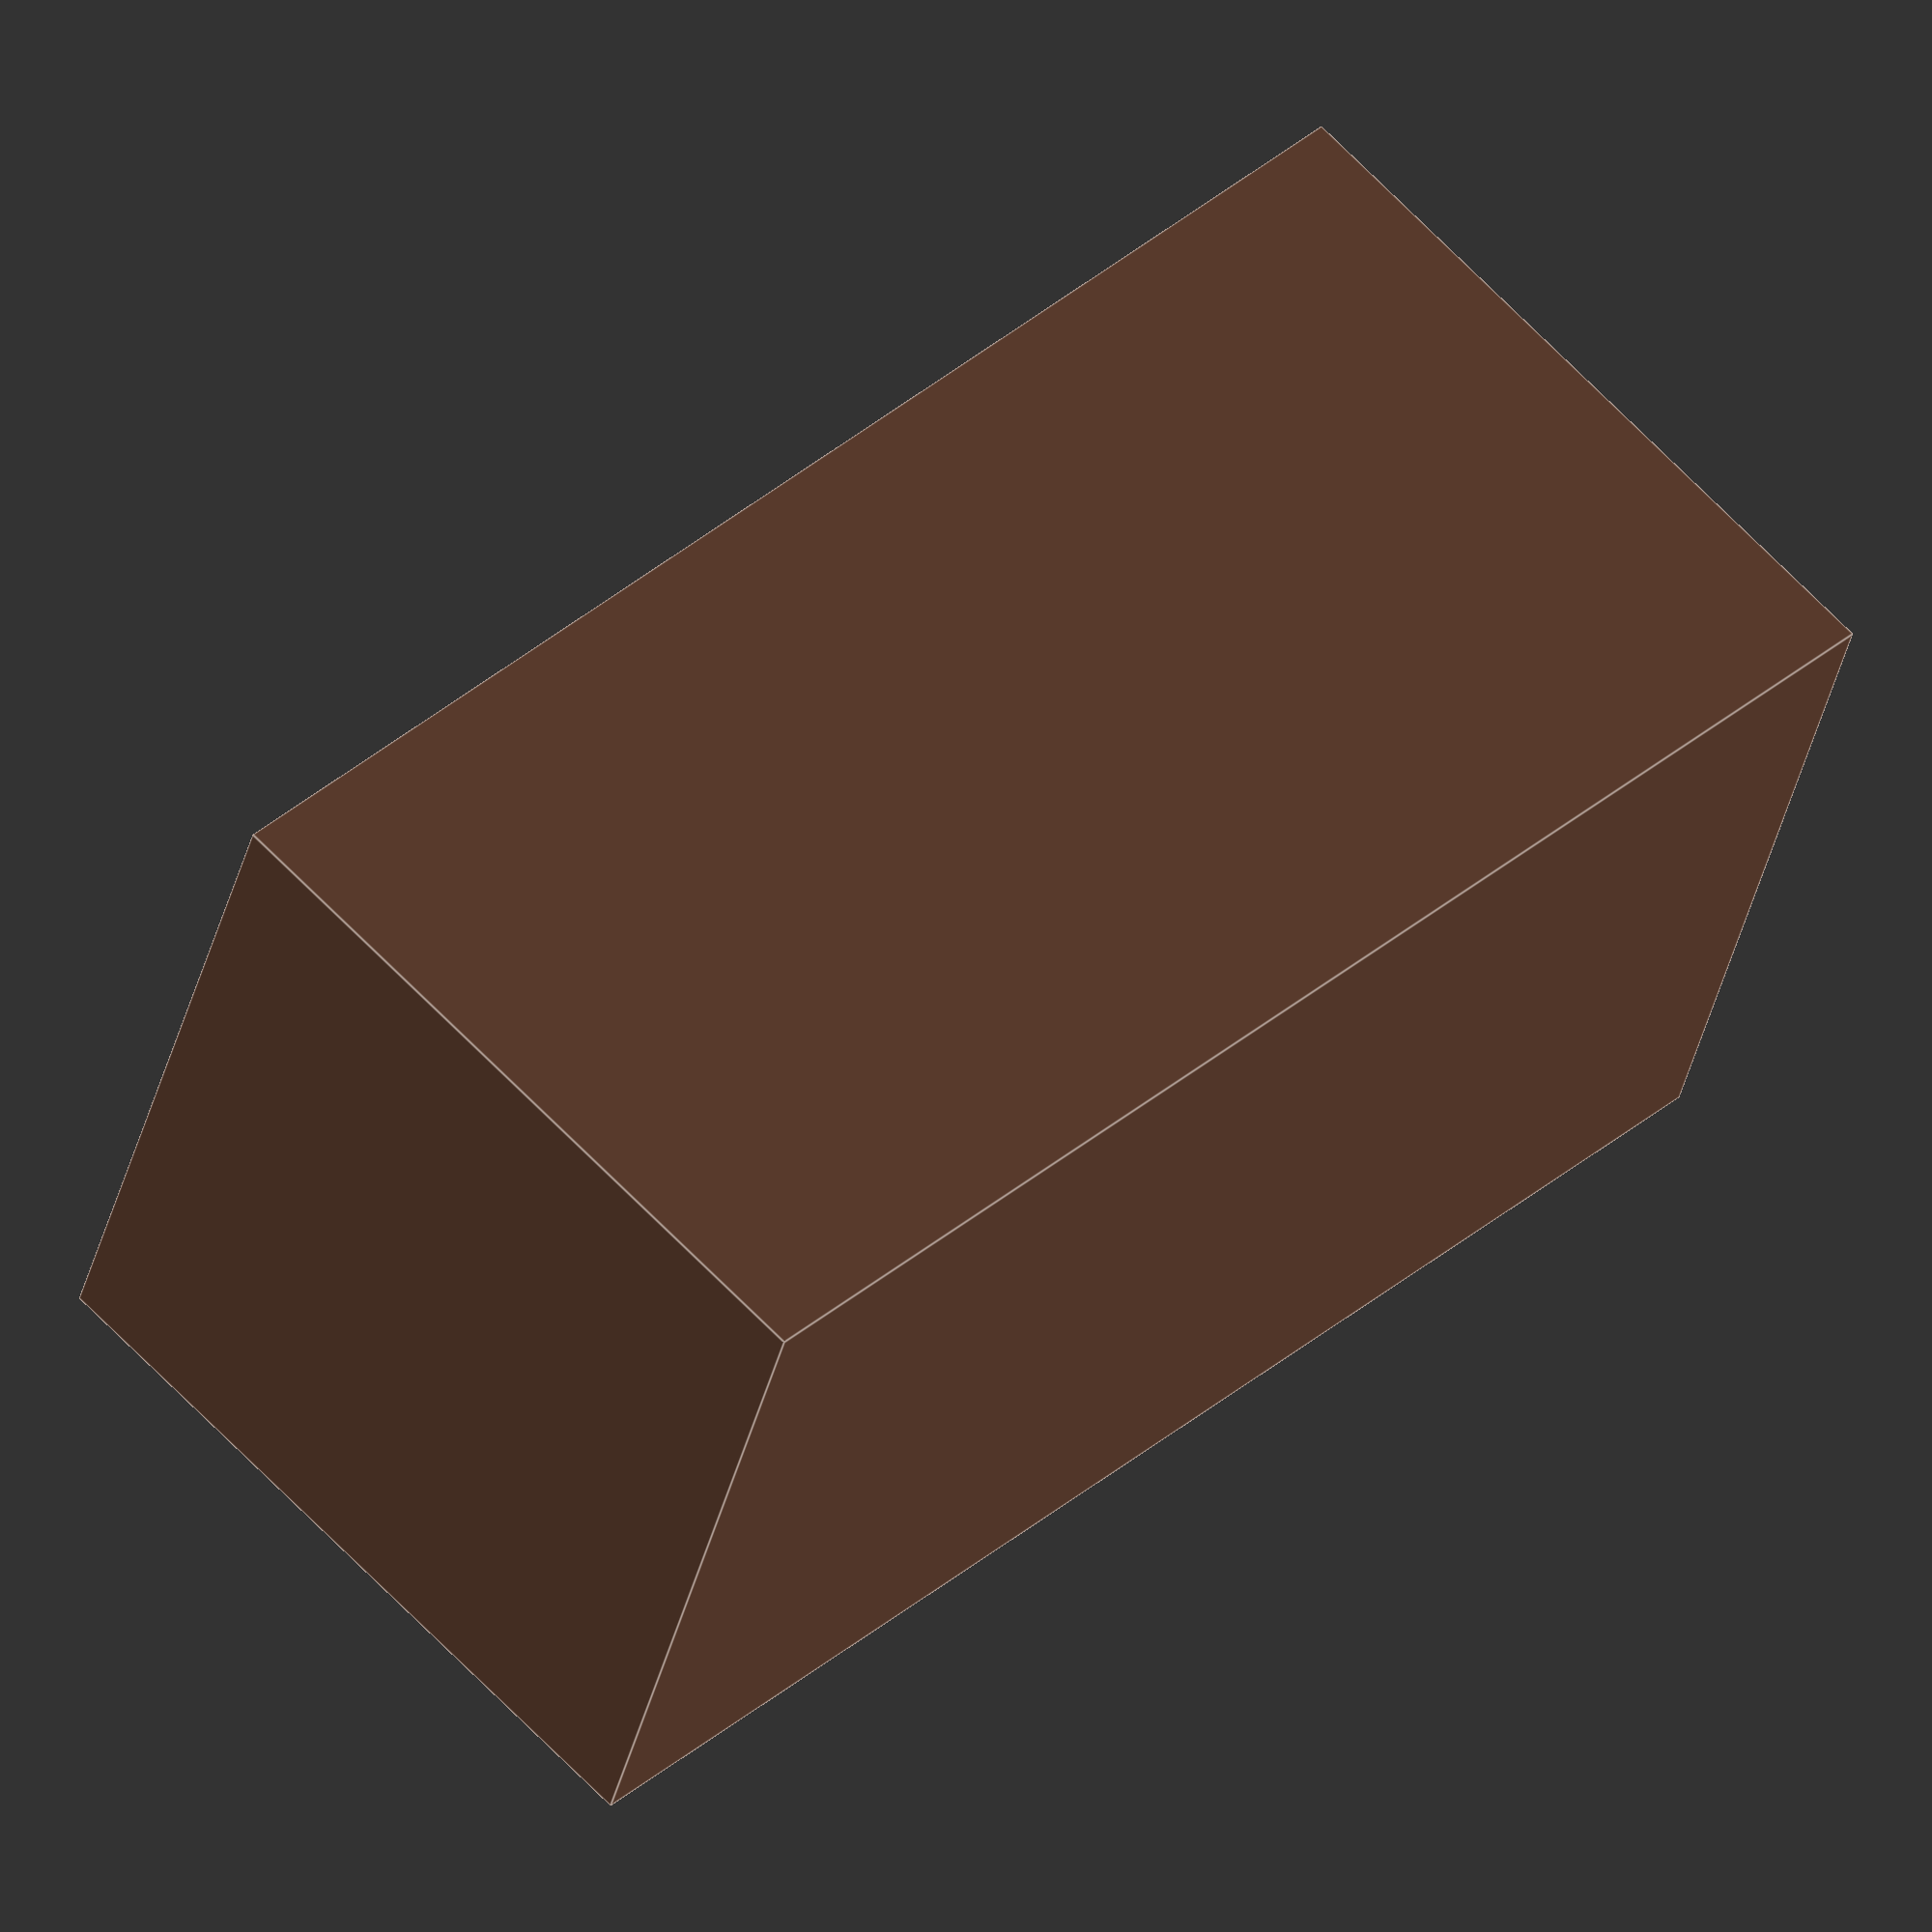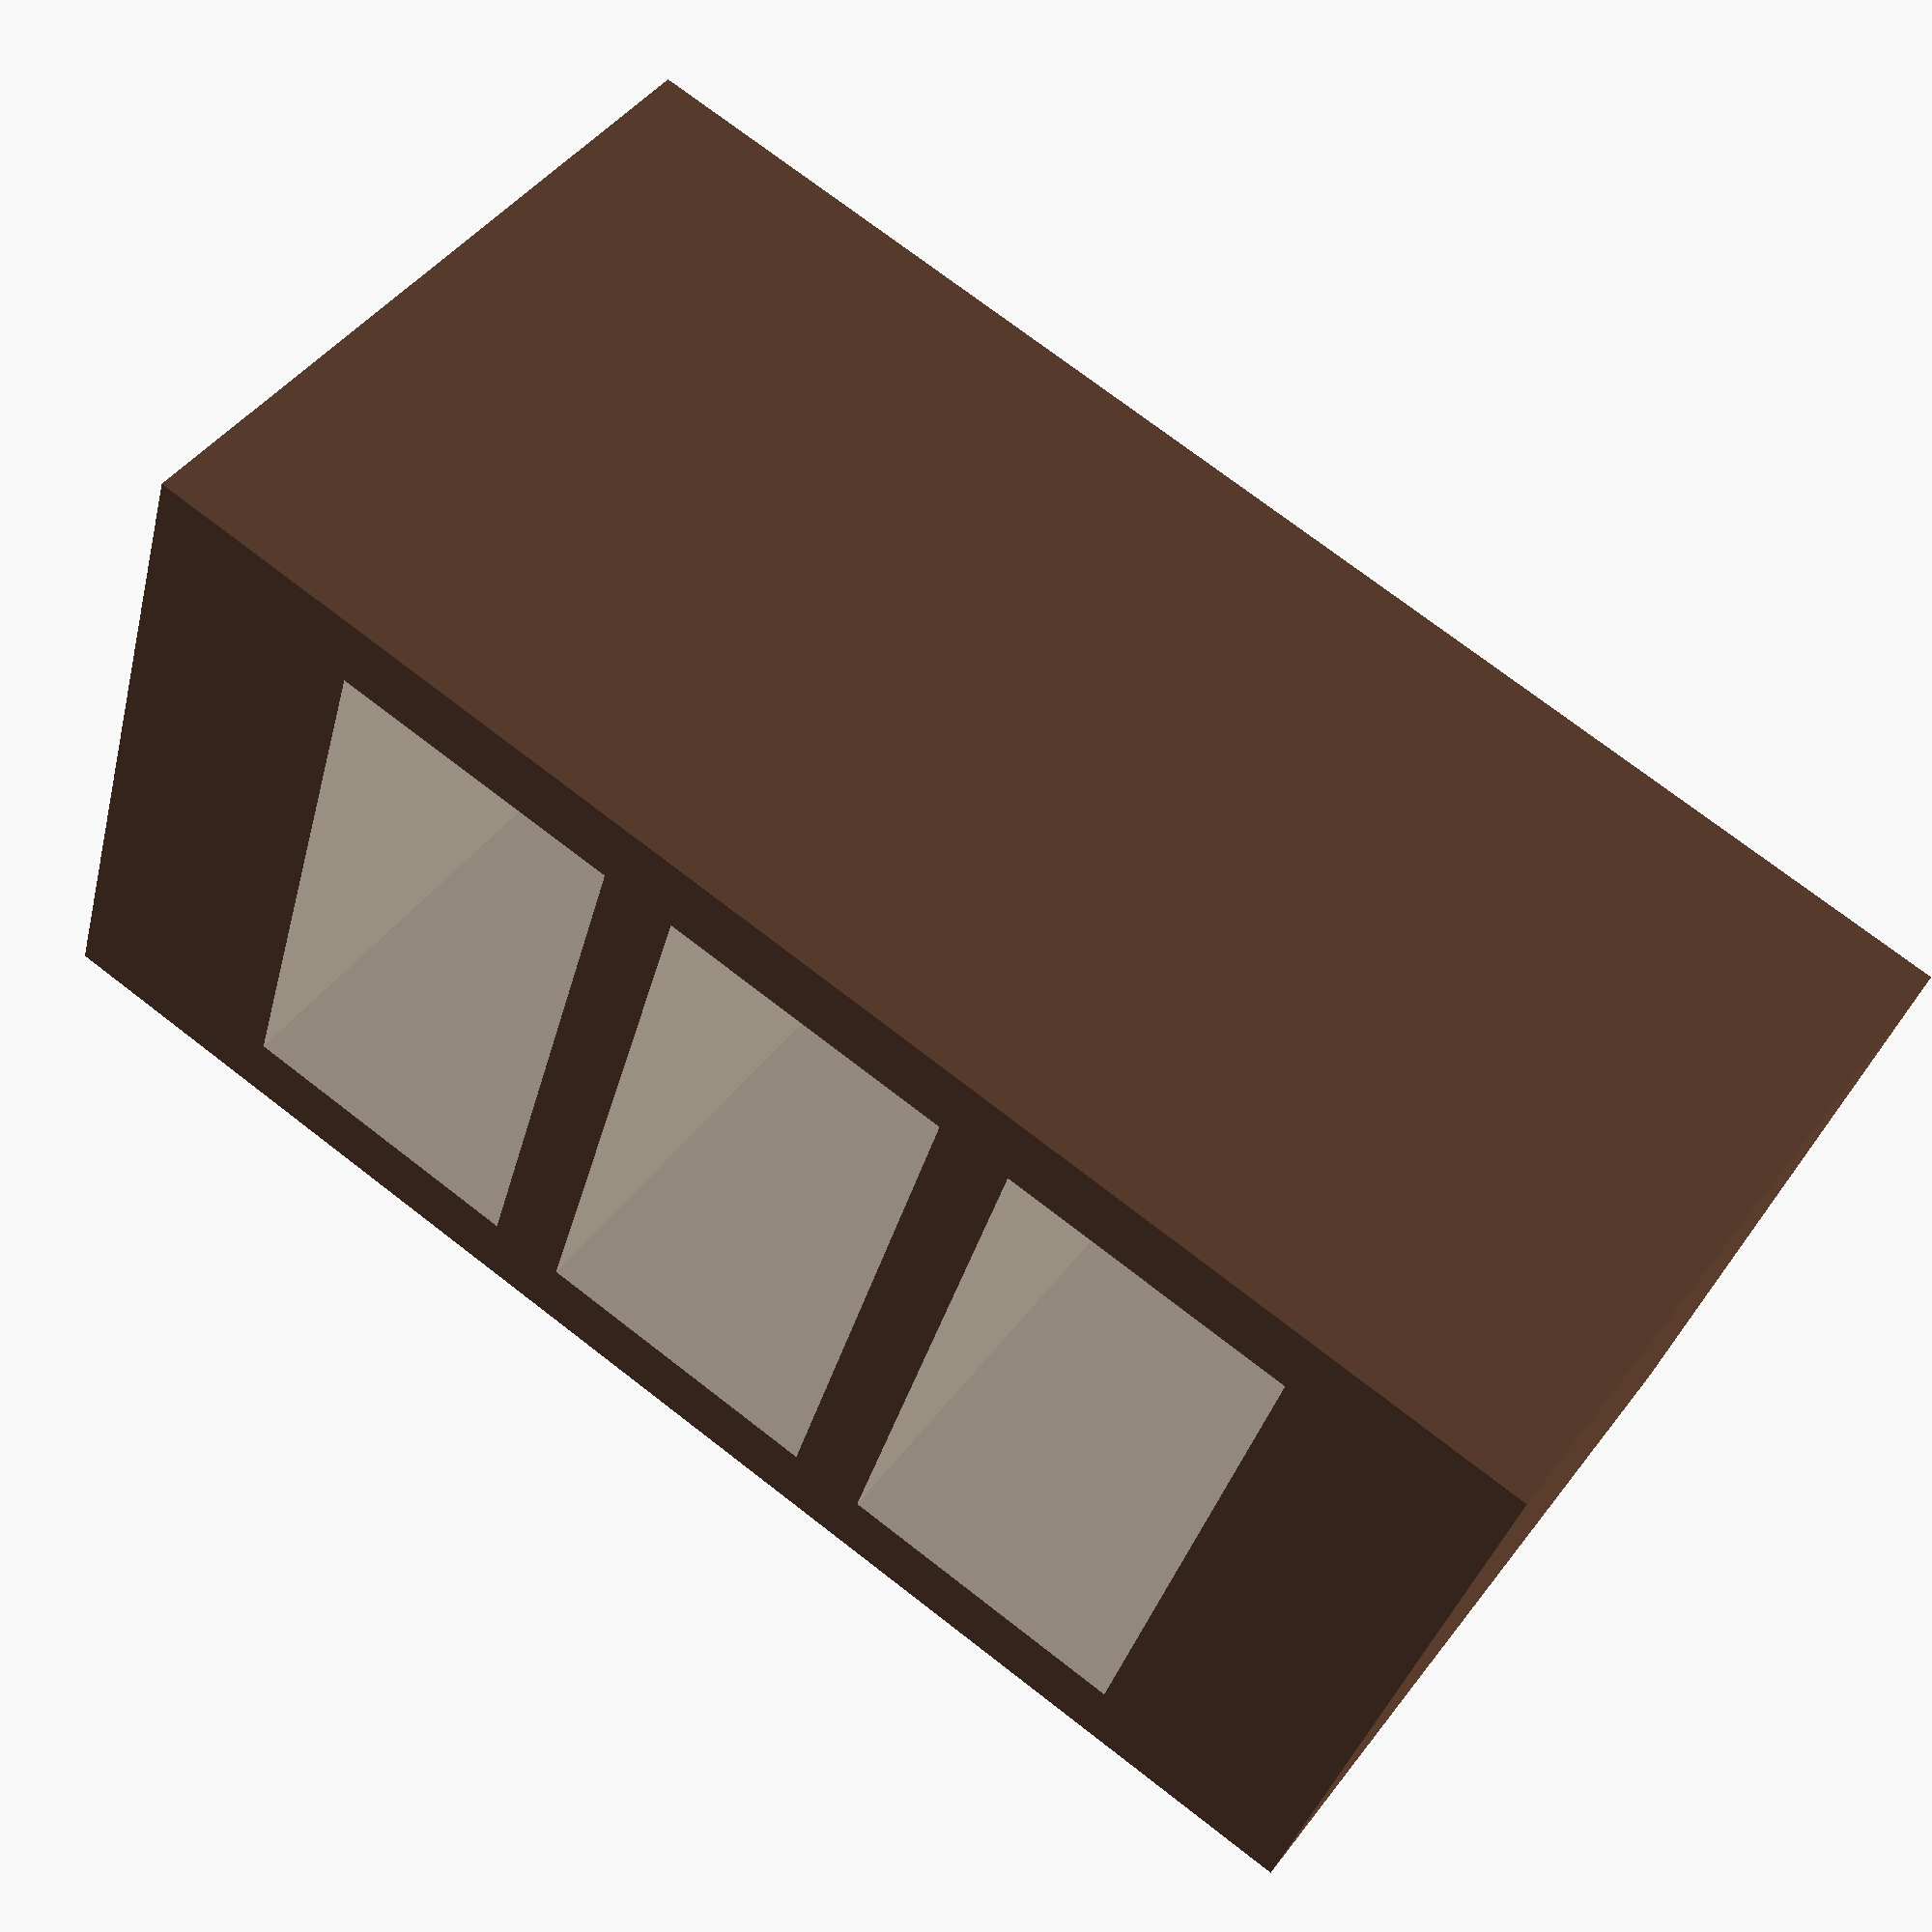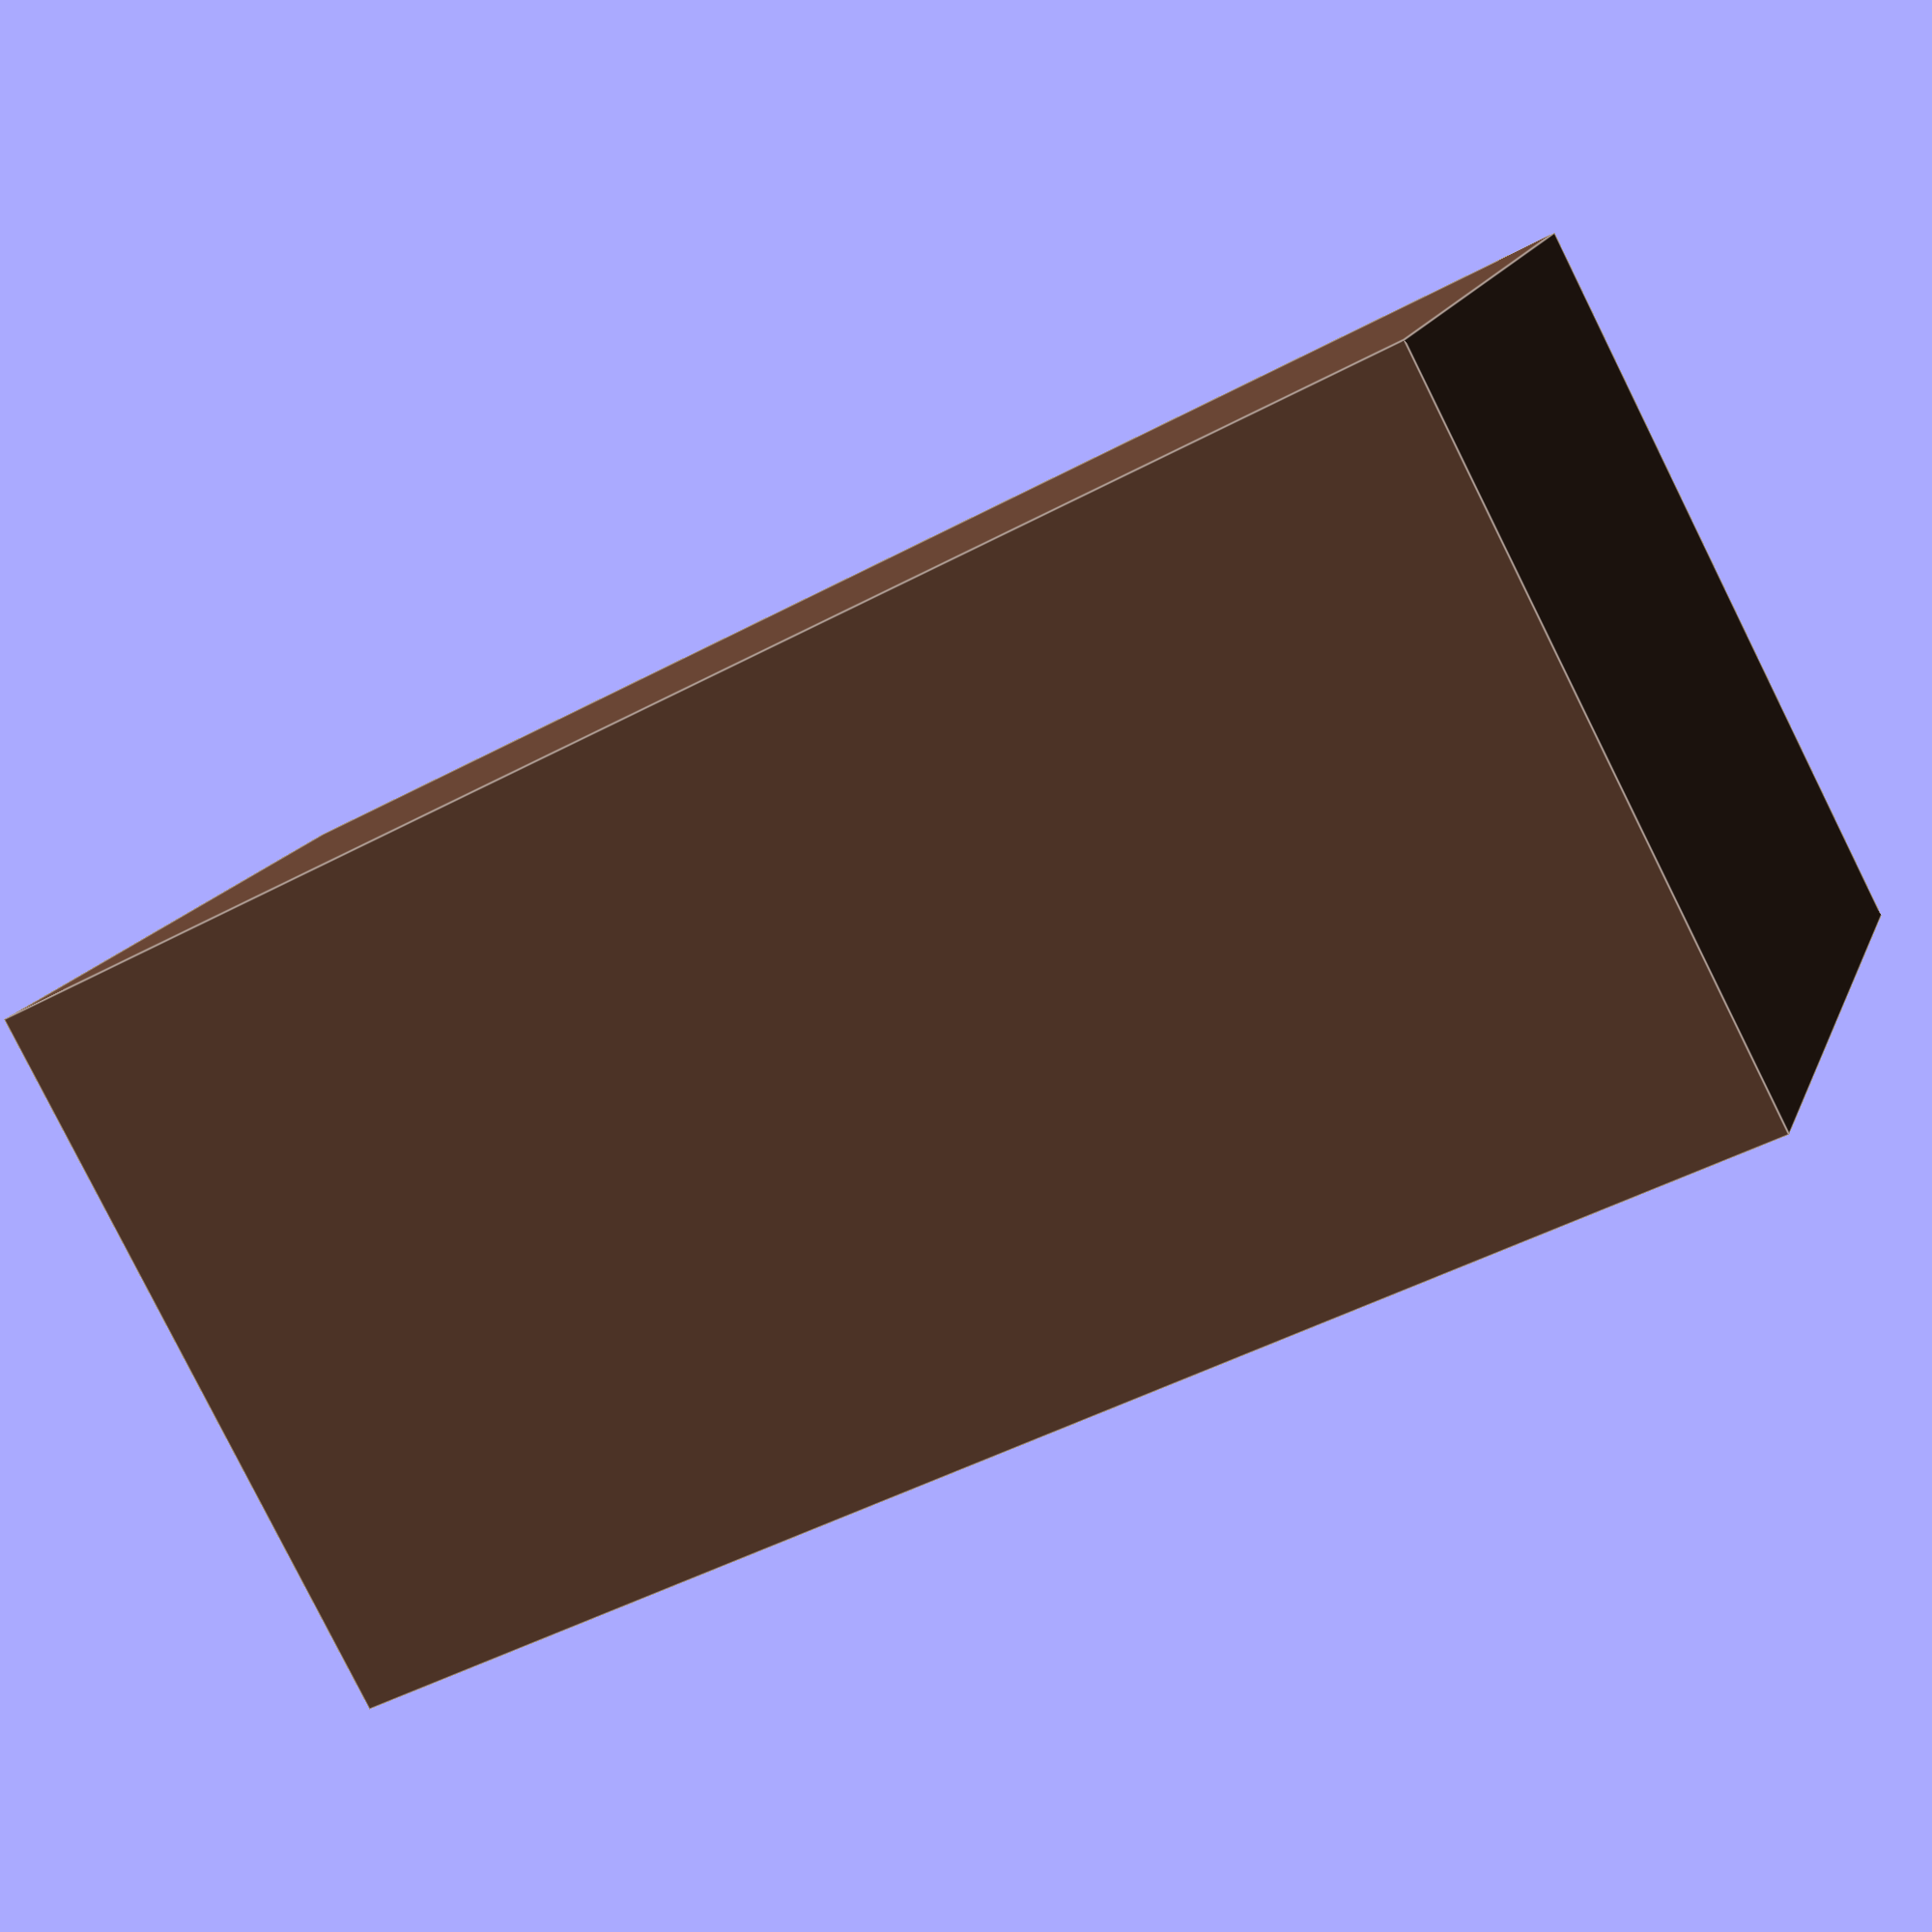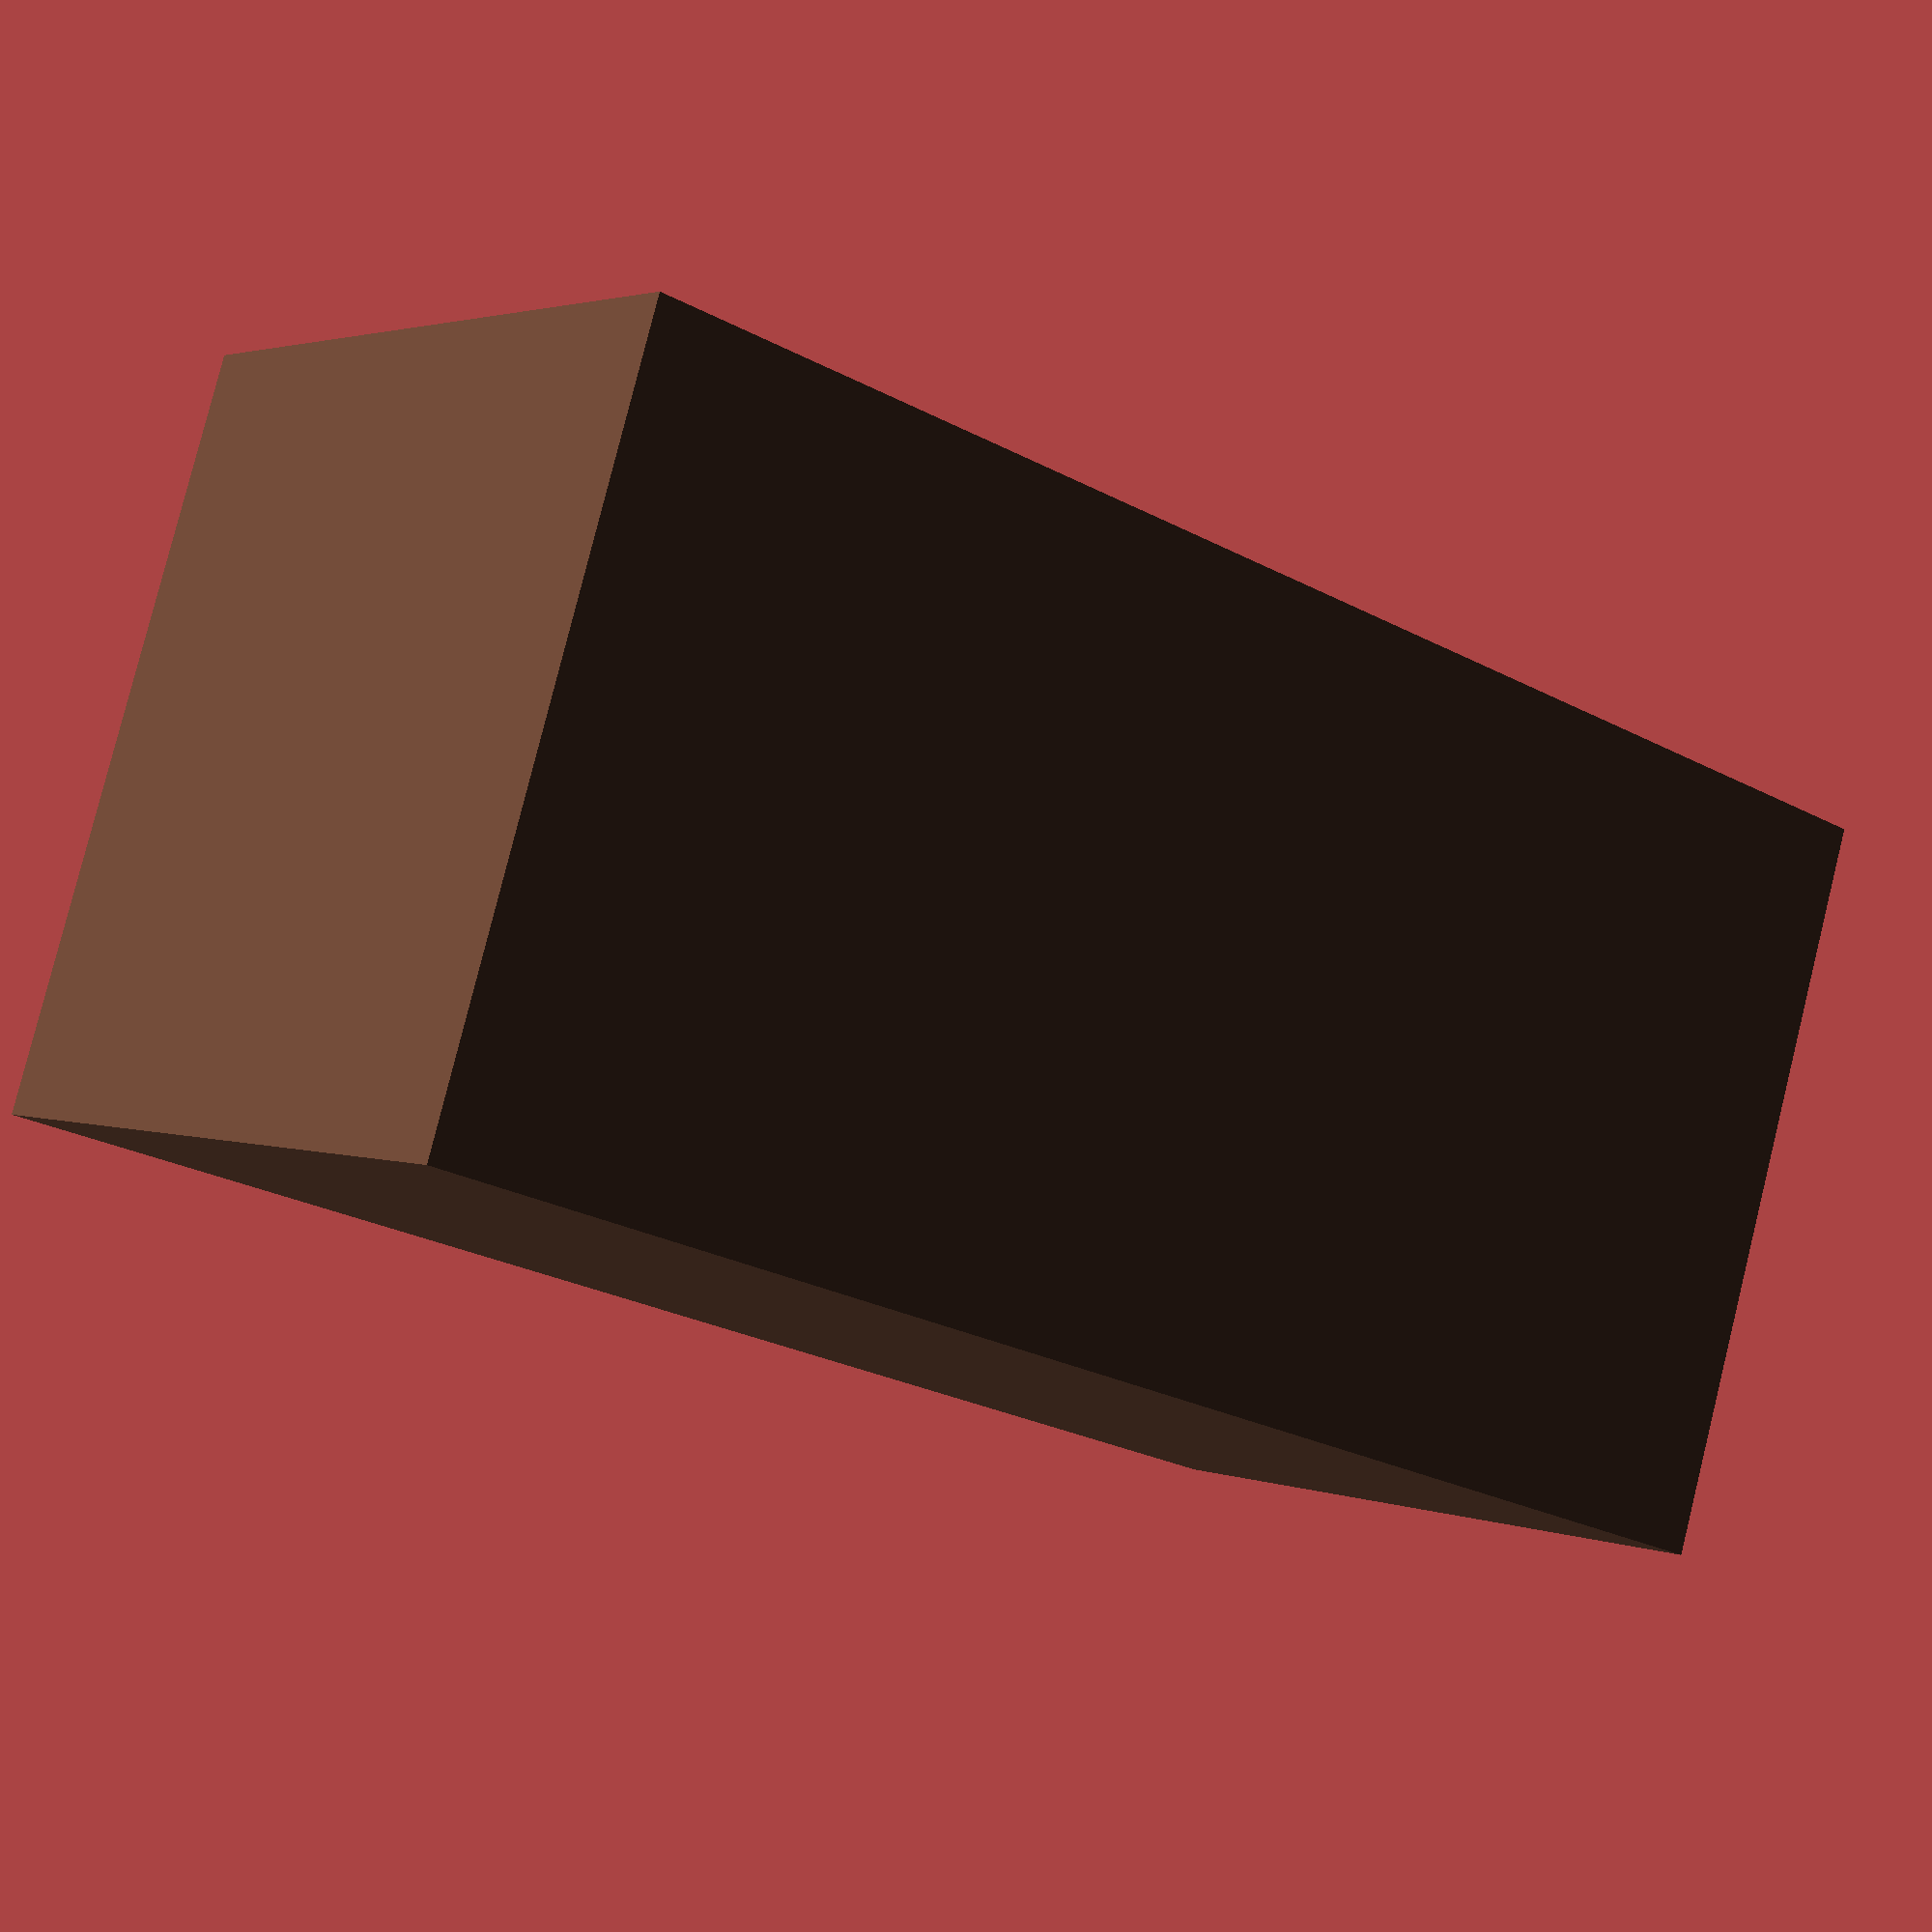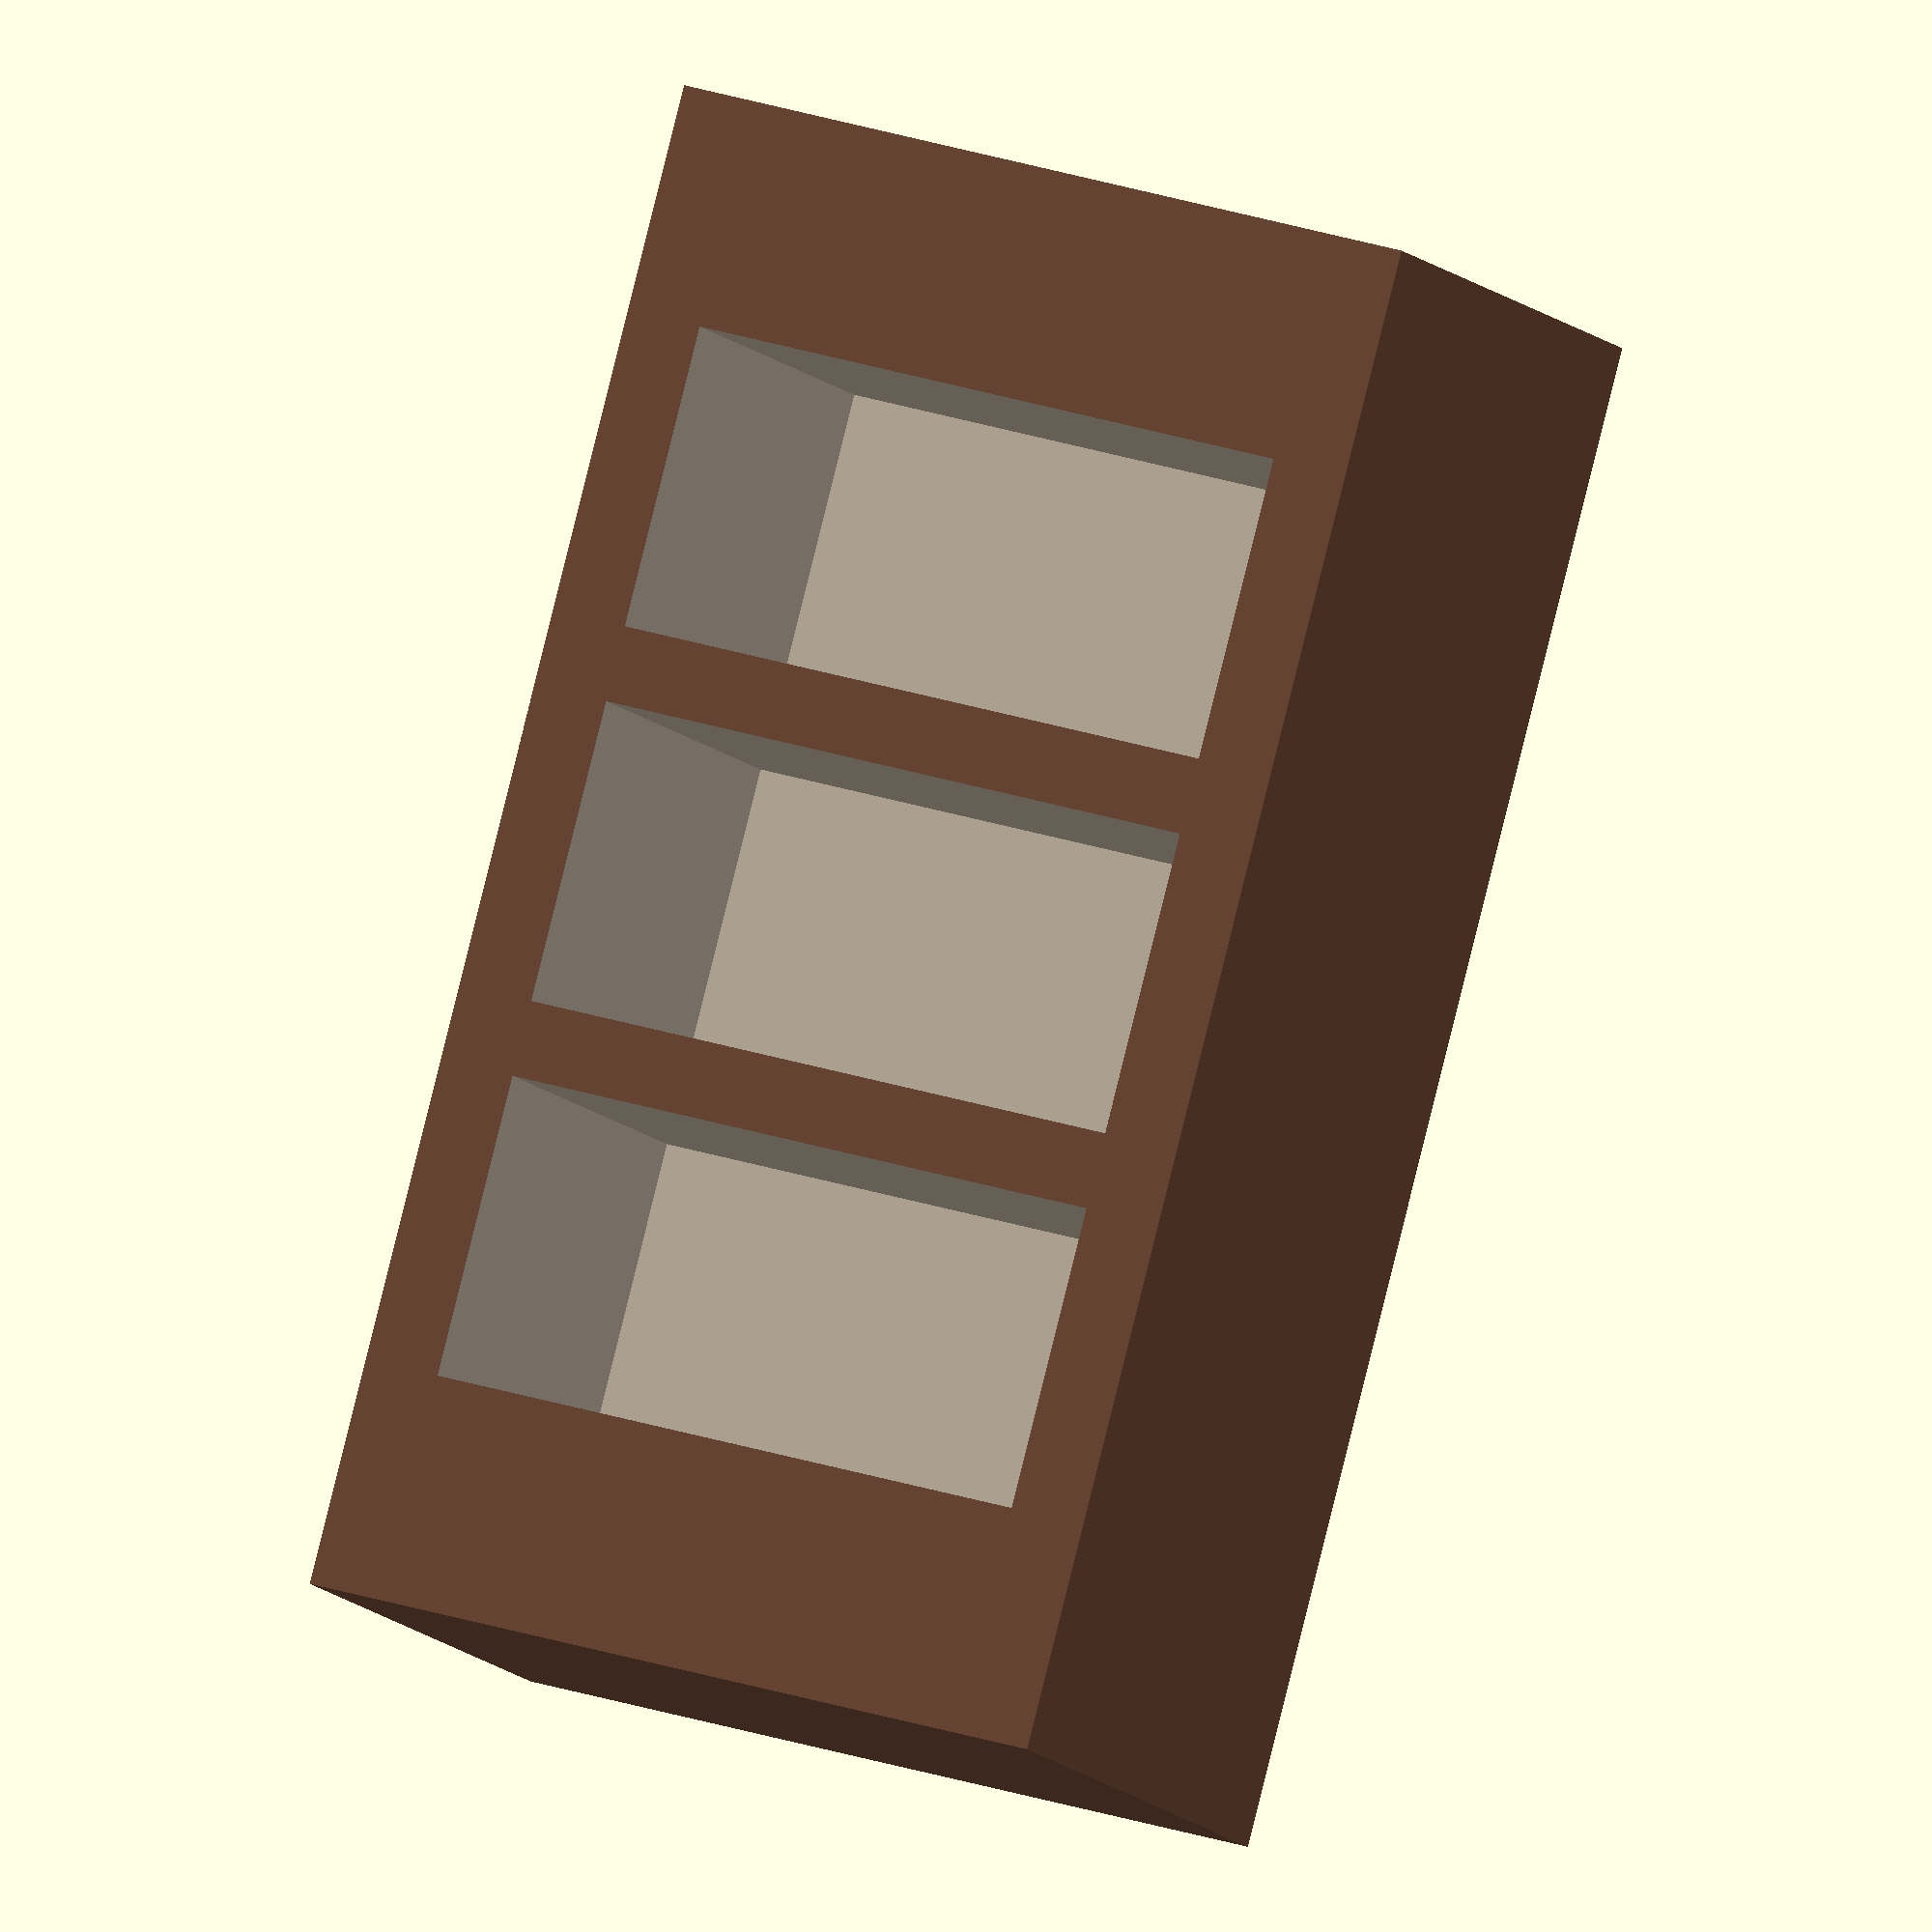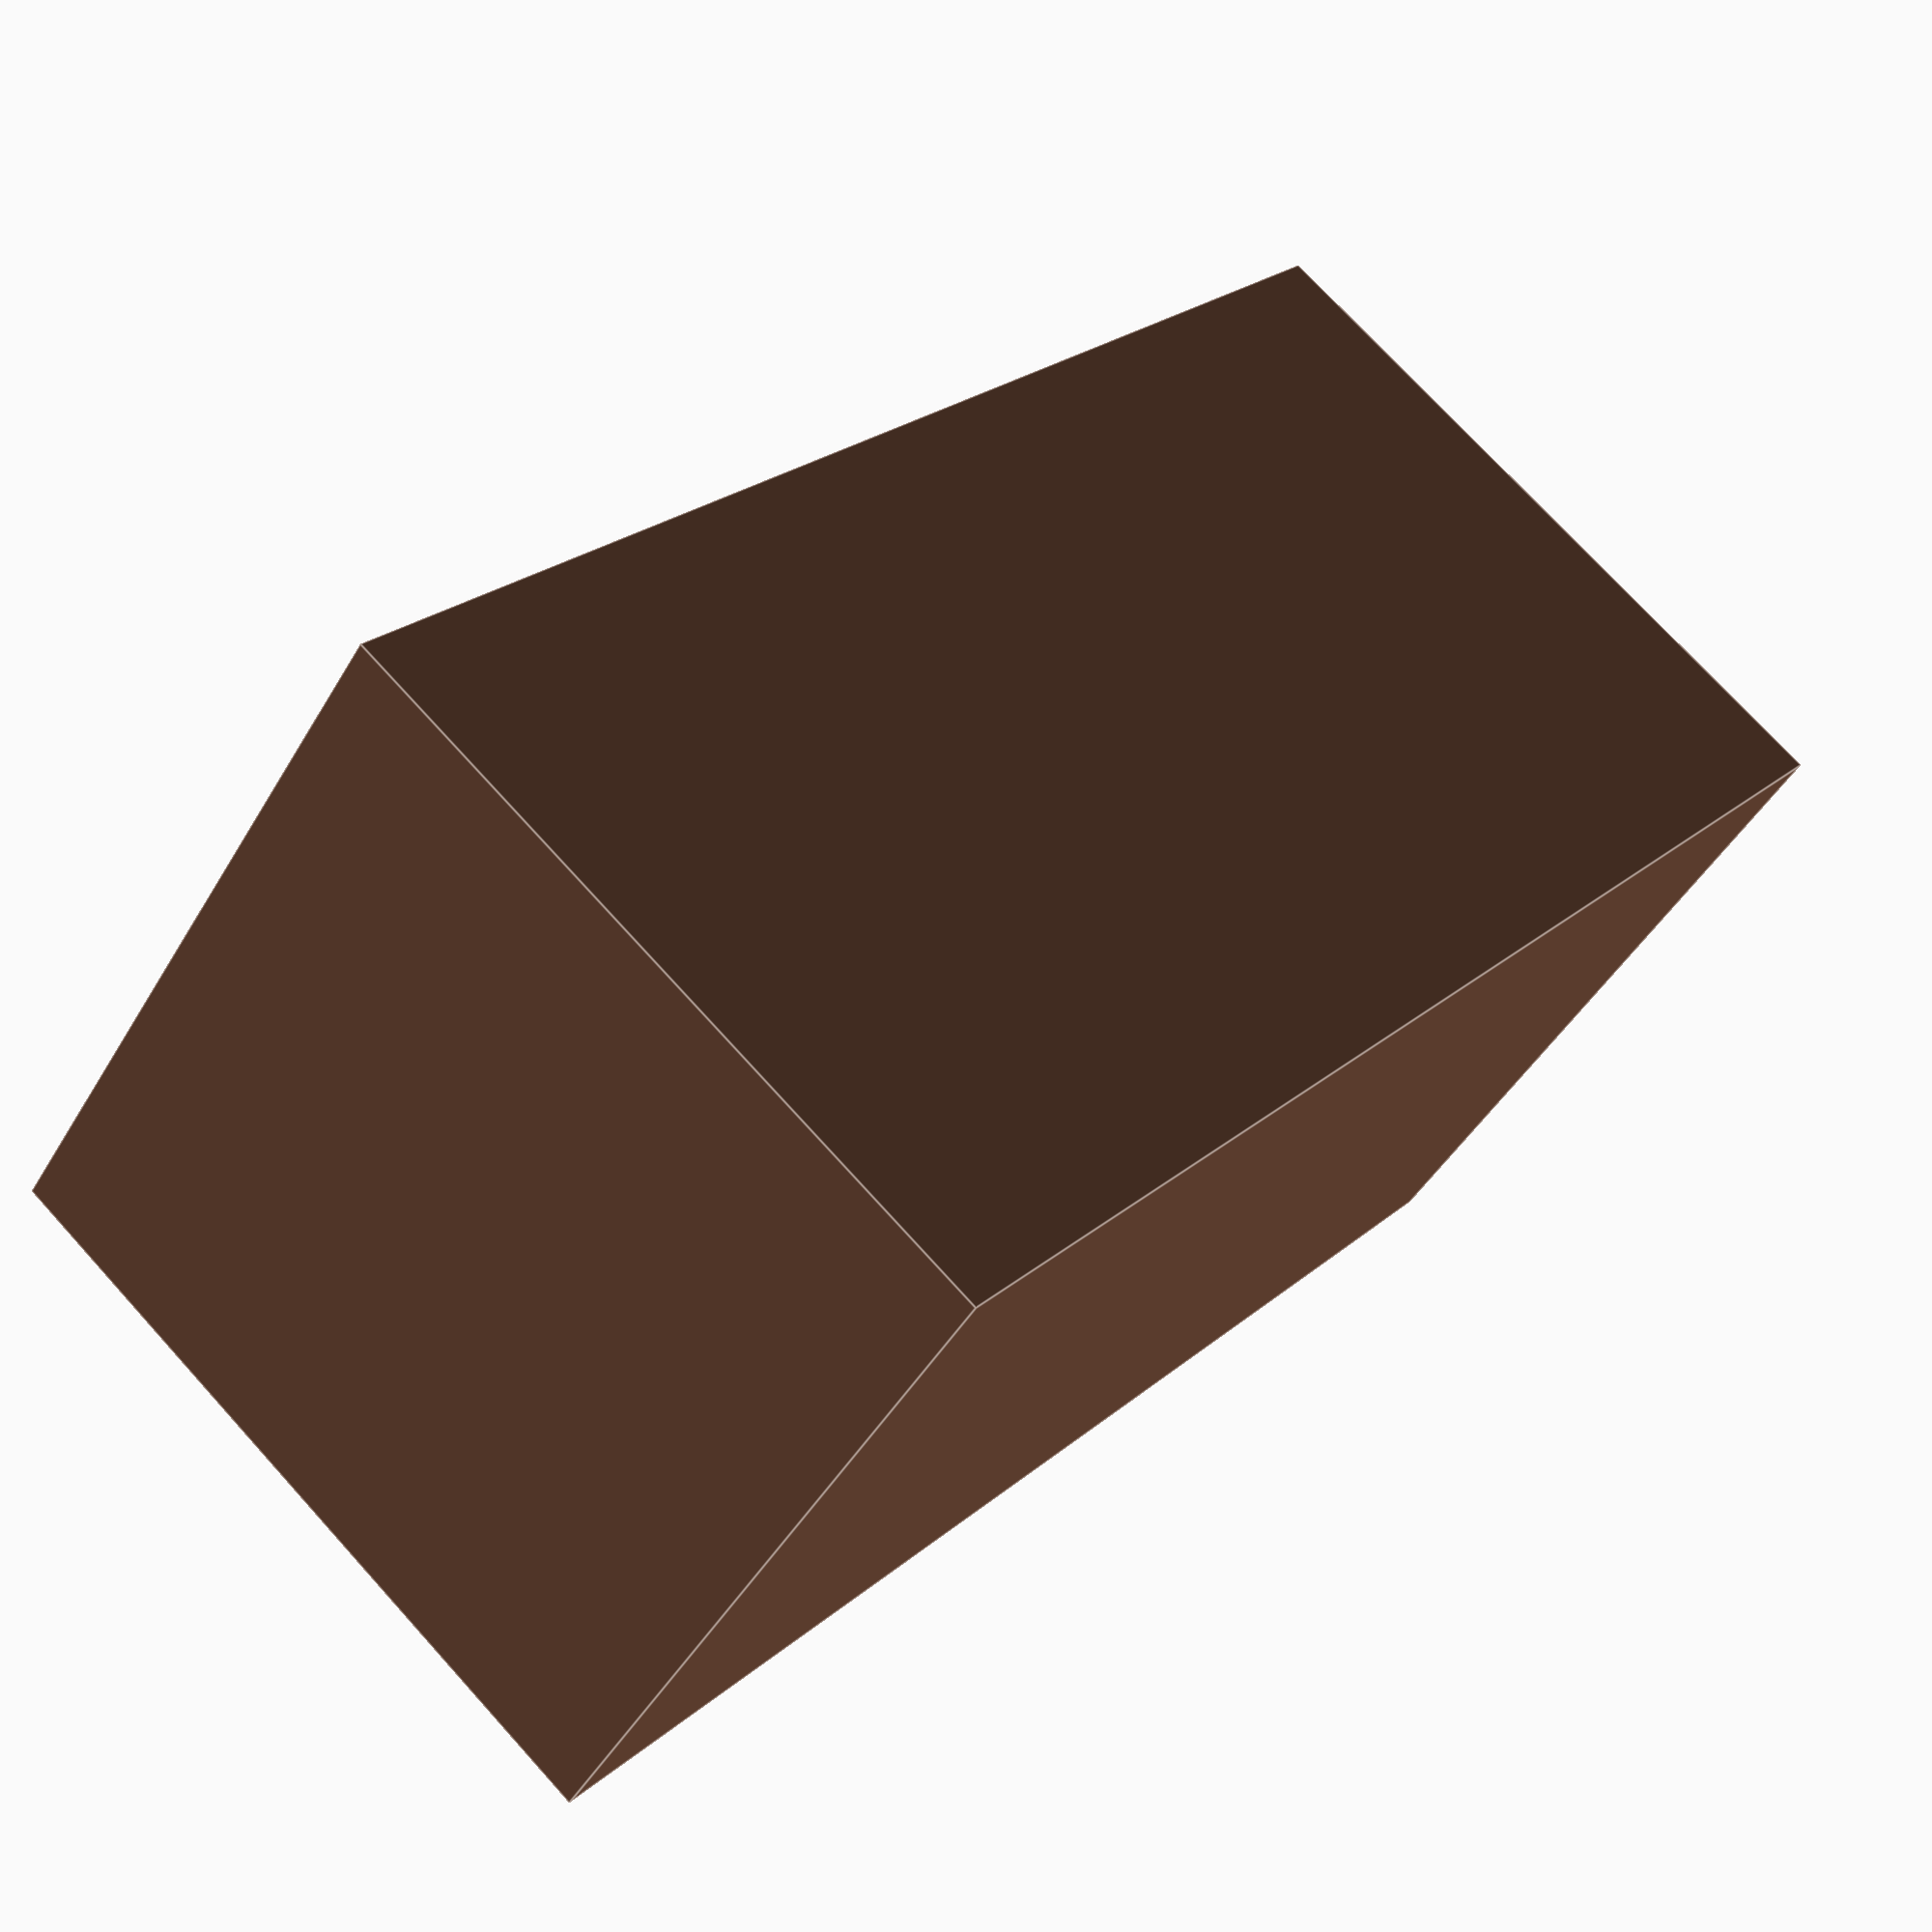
<openscad>

module Bookshelf_01(){
    difference(){
        color("#664433")
        cube([10,10,20],center=true);

        color("#ada192"){
        translate([2,0,5])
        cube([8,8,4],center=true);

        translate([2,0,-5])
        cube([8,8,4],center=true);


        translate([2,0,0])
        cube([8,8,4],center=true);

        translate([2,0,-5])
        cube([8,8,4],center=true);
        }
    }
}


Bookshelf_01();


// Written by Nicolì Angelo (Gengio) 2024: 
// MIT License


//Permission is hereby granted, free of charge, to any person obtaining a copy of this software and associated documentation files (the "Software"), to deal in the Software without restriction, including without limitation the rights to use, copy, modify, merge, publish, distribute, sublicense, and/or sell copies of the Software, and to permit persons to whom the Software is furnished to do so, subject to the following conditions:

//The above copyright notice and this permission notice shall be included in all copies or substantial portions of the Software.

//THE SOFTWARE IS PROVIDED "AS IS", WITHOUT WARRANTY OF ANY KIND, EXPRESS OR IMPLIED, INCLUDING BUT NOT LIMITED TO THE WARRANTIES OF MERCHANTABILITY, FITNESS FOR A PARTICULAR PURPOSE AND NONINFRINGEMENT. IN NO EVENT SHALL THE AUTHORS OR COPYRIGHT HOLDERS BE LIABLE FOR ANY CLAIM, DAMAGES OR OTHER LIABILITY, WHETHER IN AN ACTION OF CONTRACT, TORT OR OTHERWISE, ARISING FROM, OUT OF OR IN CONNECTION WITH THE SOFTWARE OR THE USE OR OTHER DEALINGS IN THE SOFTWARE.
</openscad>
<views>
elev=320.7 azim=108.1 roll=43.7 proj=o view=edges
elev=286.9 azim=202.6 roll=307.8 proj=p view=wireframe
elev=226.4 azim=122.0 roll=238.2 proj=p view=edges
elev=25.6 azim=338.2 roll=229.5 proj=p view=wireframe
elev=93.3 azim=107.1 roll=346.0 proj=o view=wireframe
elev=337.4 azim=215.4 roll=34.4 proj=p view=edges
</views>
